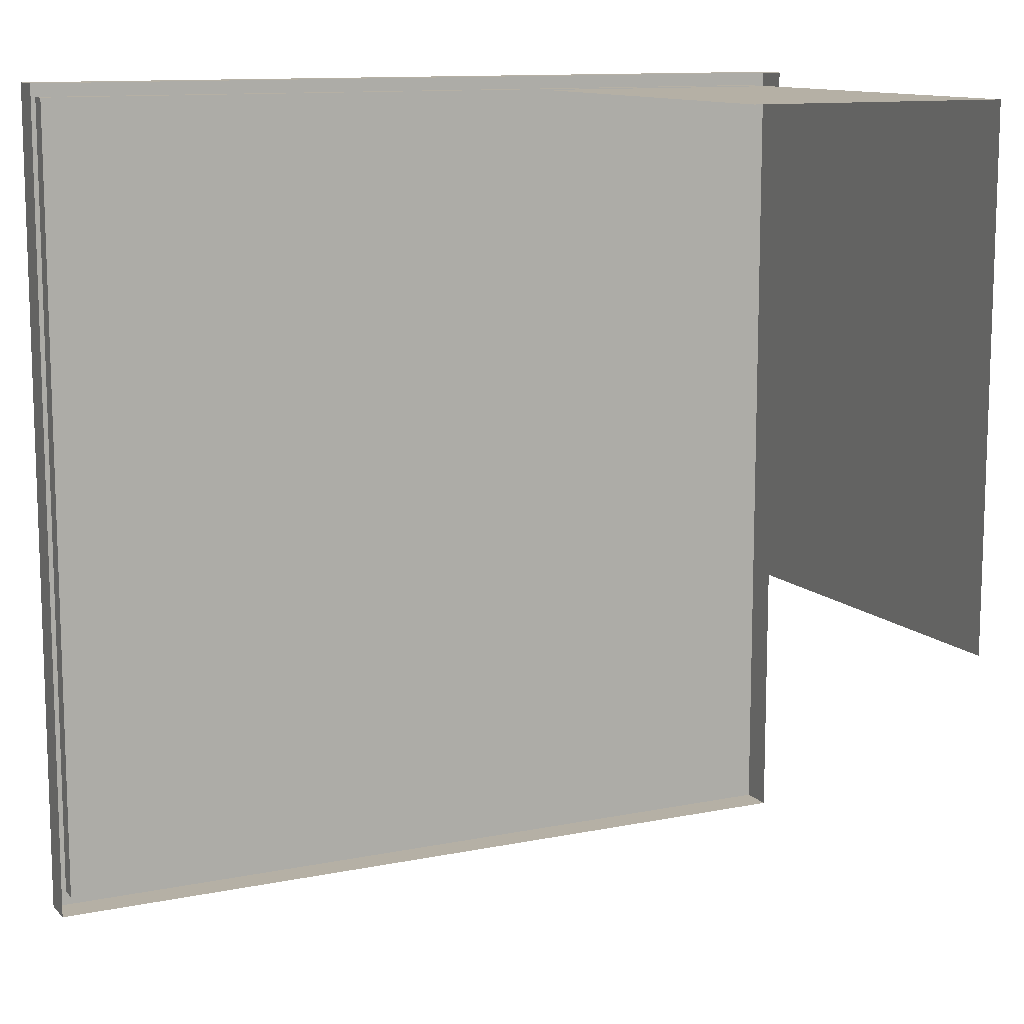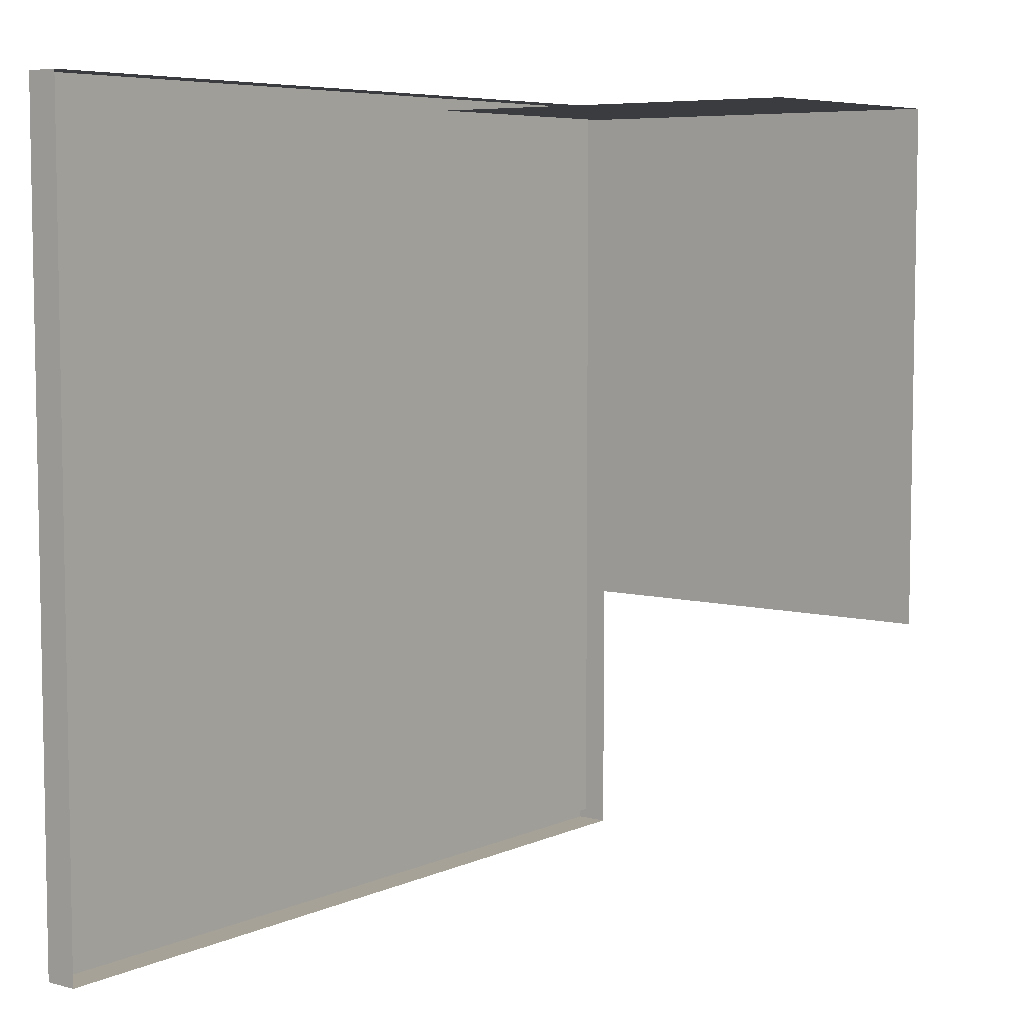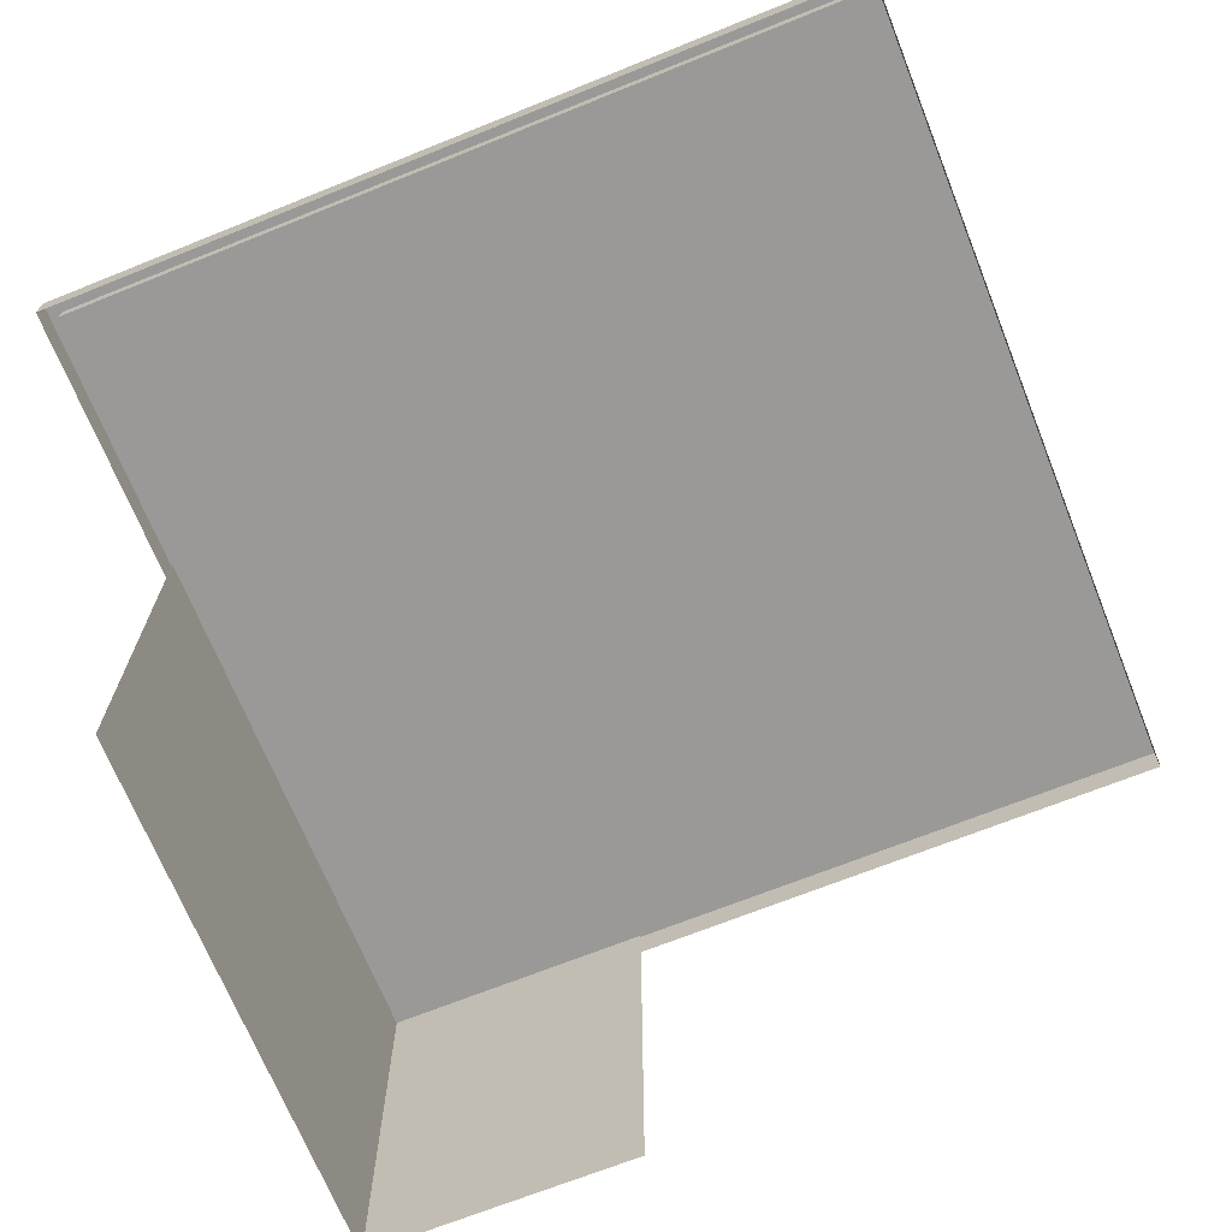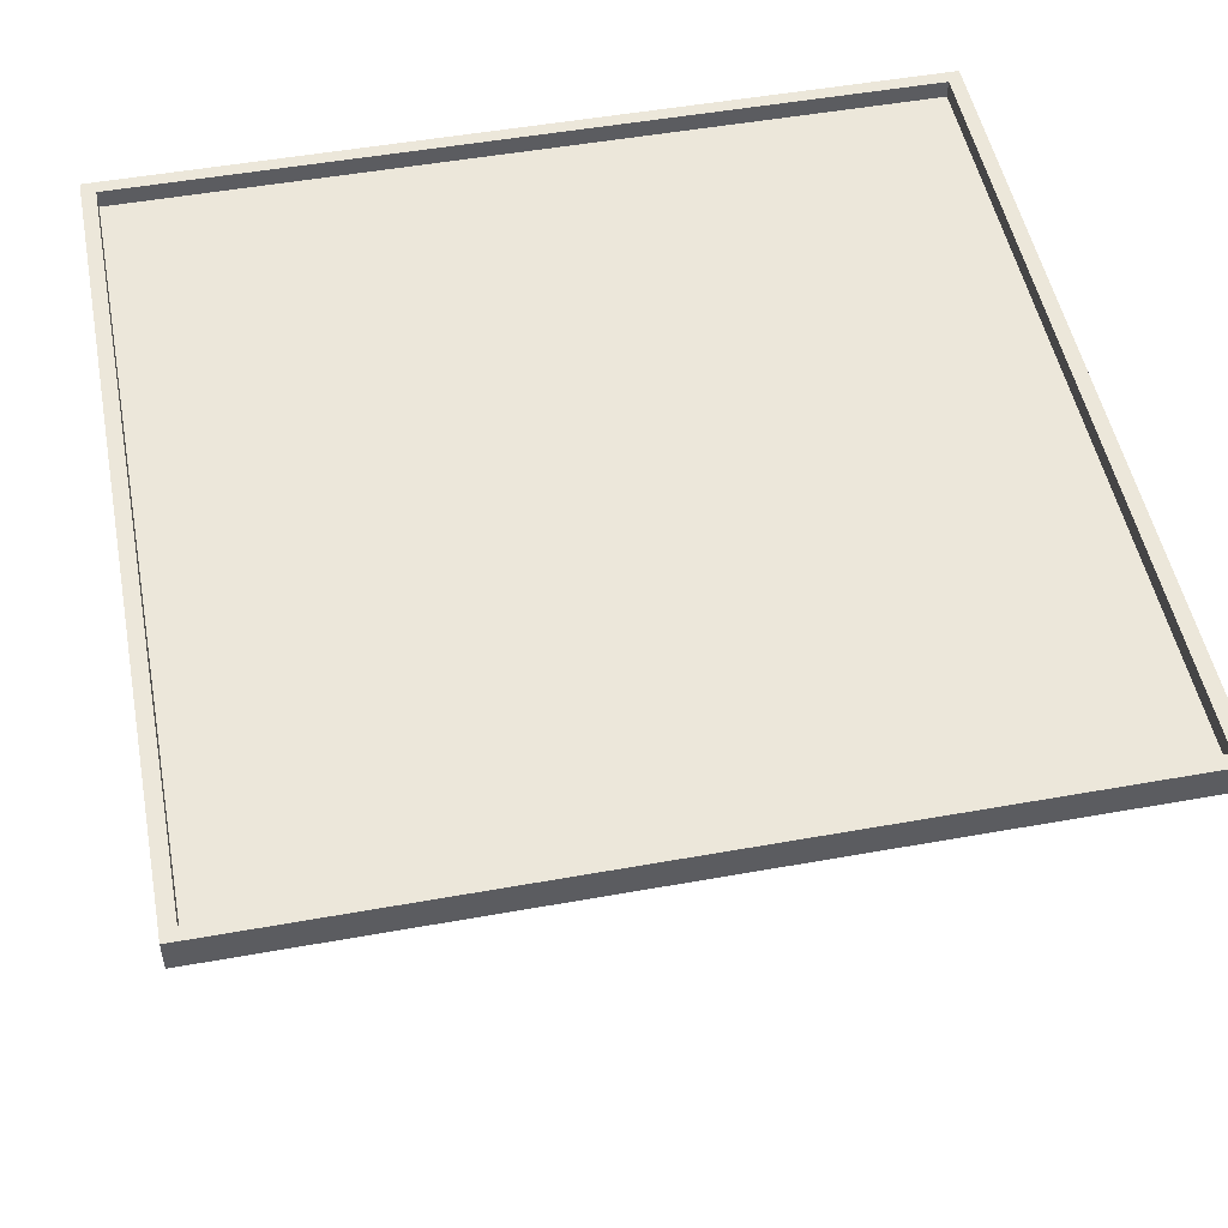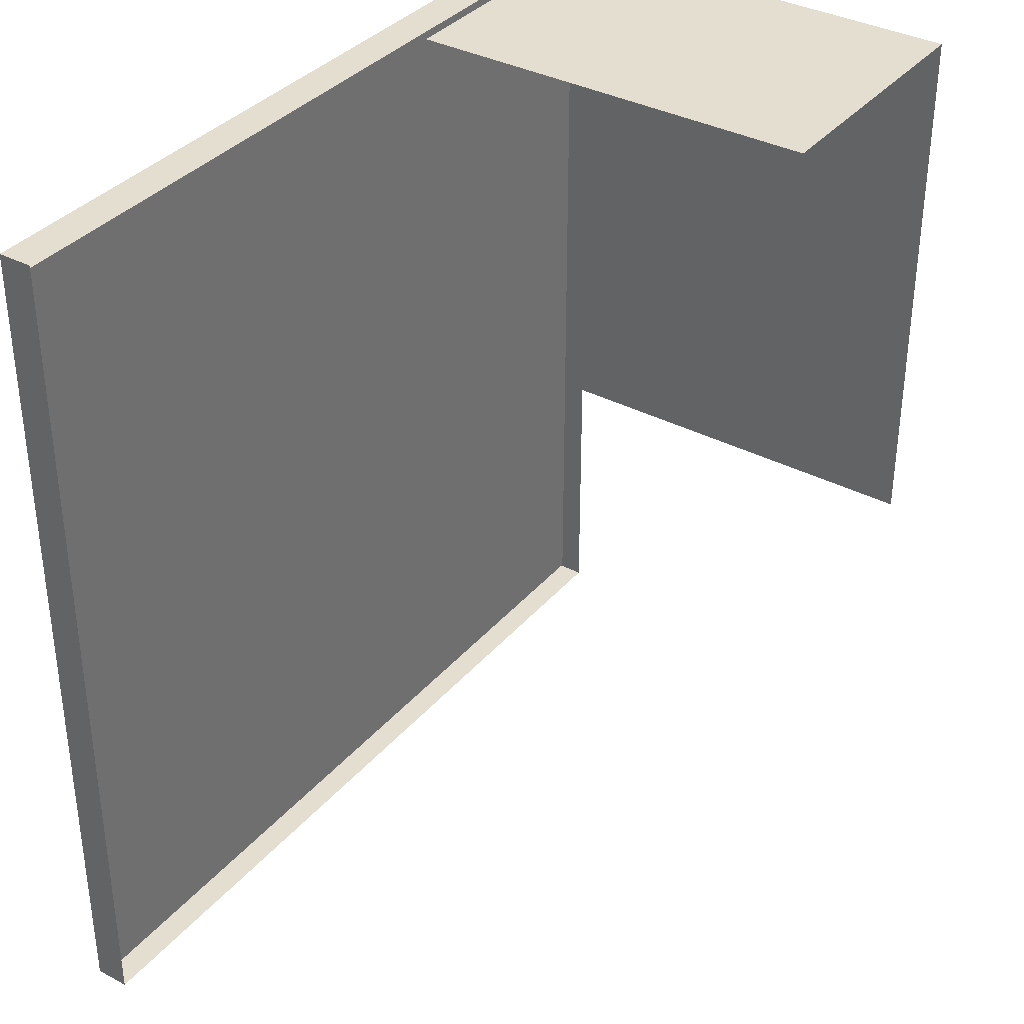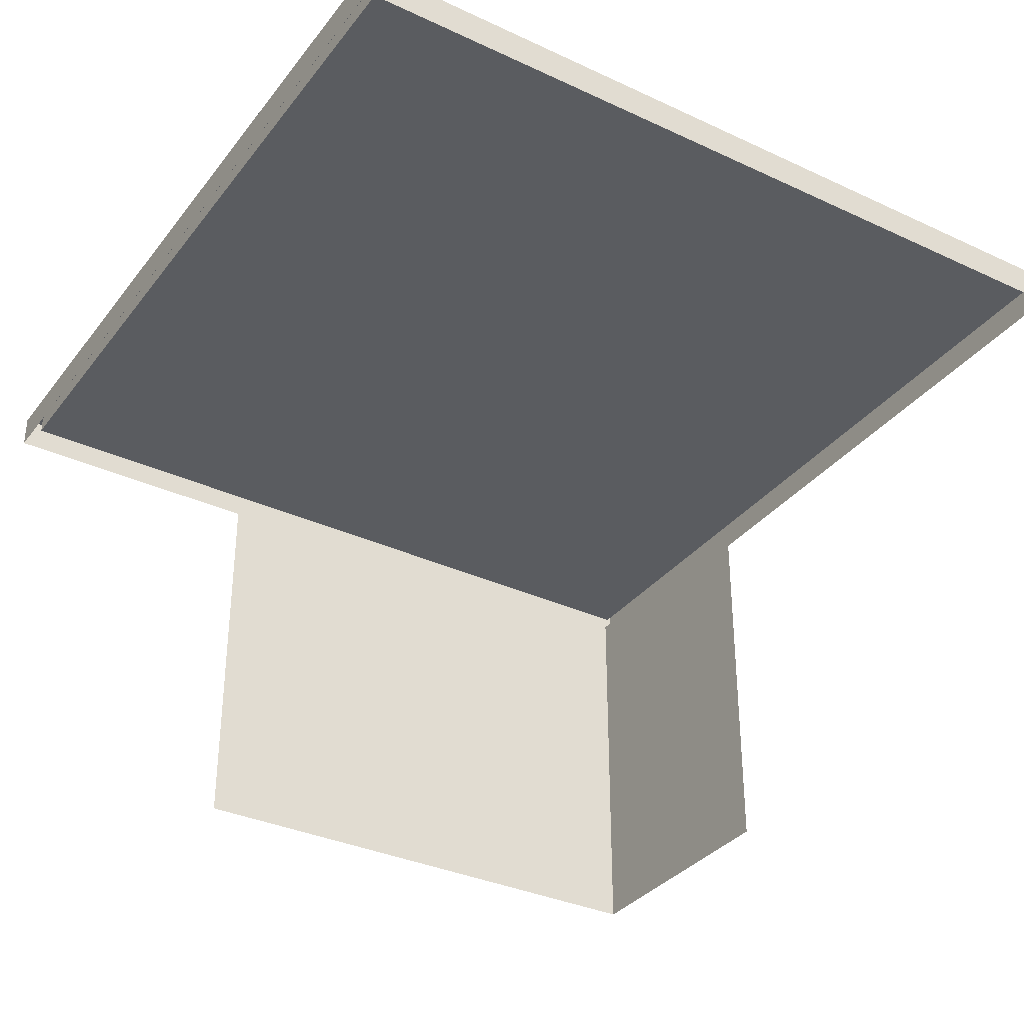
<metadata>
{"format":"obj","ext":"obj","renderer":"f3d","projection":"perspective","resolution":1024,"background":"white","views":[{"elev":11.7,"azim":-26.0,"up":"+Z"},{"elev":6.4,"azim":-52.1,"up":"+Z"},{"elev":-69.1,"azim":-158.1,"up":"+Y"},{"elev":50.8,"azim":-101.1,"up":"+Y"},{"elev":35.9,"azim":-55.4,"up":"+Z"},{"elev":-34.2,"azim":-122.1,"up":"+Y"}]}
</metadata>
<code>
o pCube6.001
v -212 3.2 -80.5
v -206 3.2 -80.5
v -206 3.2 -92.5
v -206 9.103 -80.5
v -212 9.103 -80.5
v -206 9.103 -92.5
v -223.9 12.54 -80.49
v -206.1 12.54 -80.49
v -206.1 12.54 -98.28
v -223.9 12.54 -98.28
v -223.9 12.93 -80.49
v -206.1 12.93 -80.49
v -206.1 12.93 -98.28
v -223.9 12.93 -98.28
v -224.2 12.93 -80.18
v -205.8 12.93 -80.18
v -205.8 12.93 -98.59
v -224.2 12.93 -98.59
v -224.2 12.2 -80.18
v -205.8 12.2 -80.18
v -205.8 12.2 -98.59
v -224.2 12.2 -98.59
v -206 9.103 -80.5
v -206 3.2 -80.5
v -212 12.33 -80.5
v -206 12.33 -80.5
v -206 12.33 -80.5
v -206 12.33 -92.5
f 7 8 9 10
f 2 3 6 4
f 8 7 11 12
f 9 8 12 13
f 10 9 13 14
f 7 10 14 11
f 12 11 15 16
f 13 12 16 17
f 14 13 17 18
f 11 14 18 15
f 16 15 19 20
f 17 16 20 21
f 18 17 21 22
f 15 18 22 19
f 1 24 23 5
f 5 23 26 25
f 4 6 28 27

</code>
